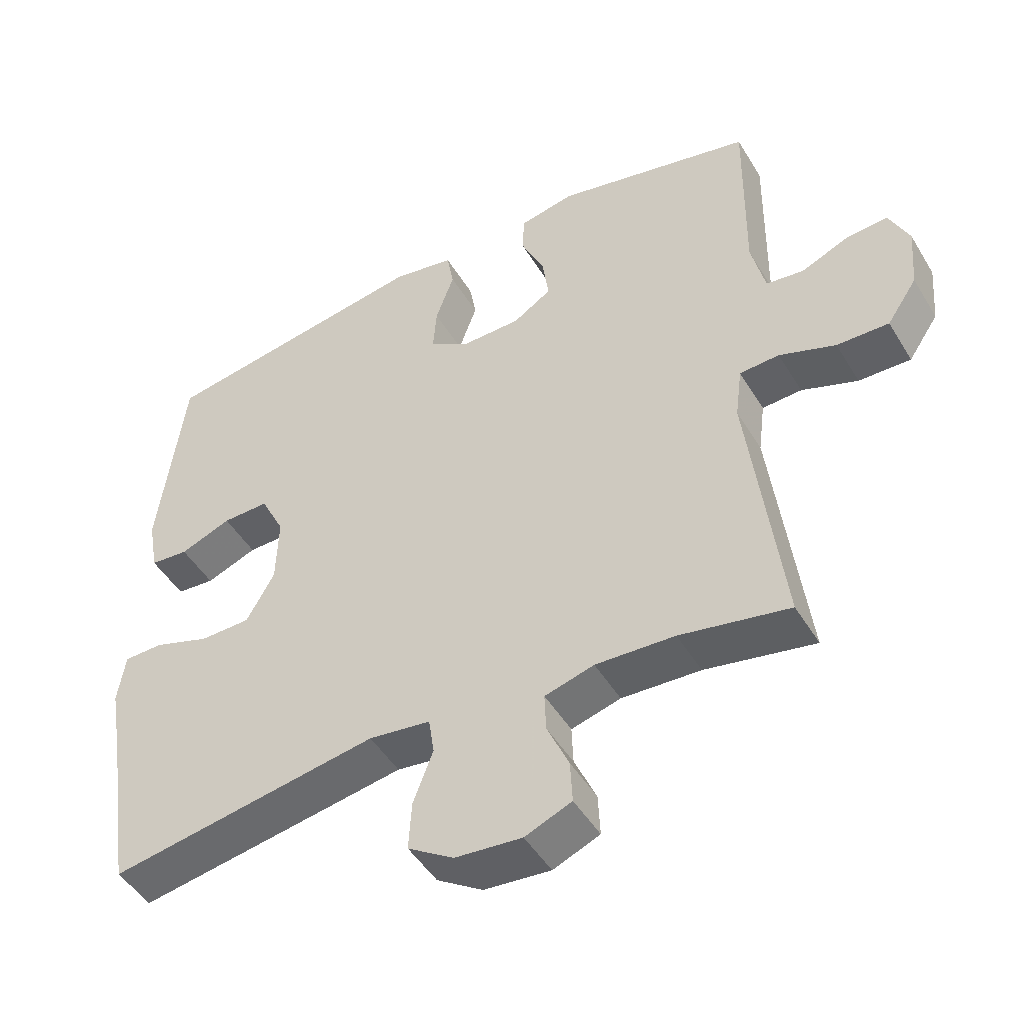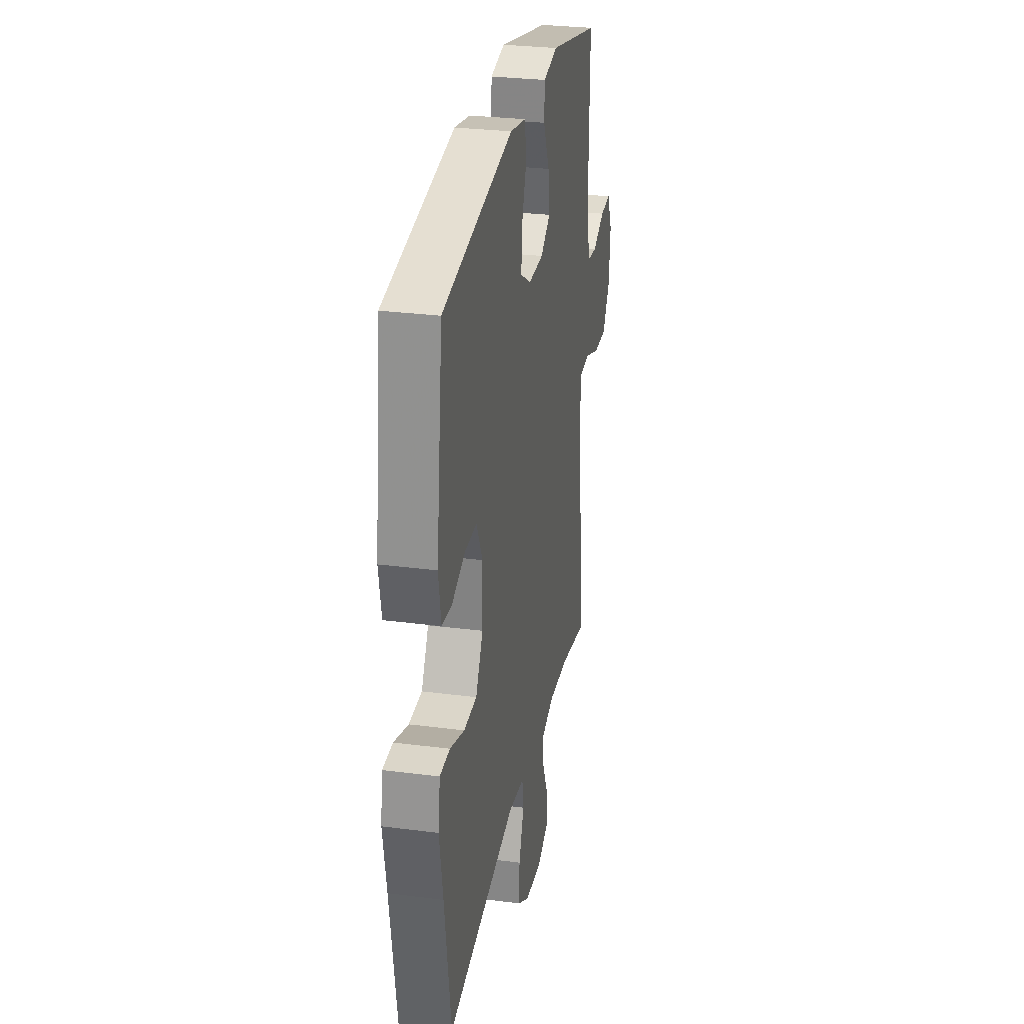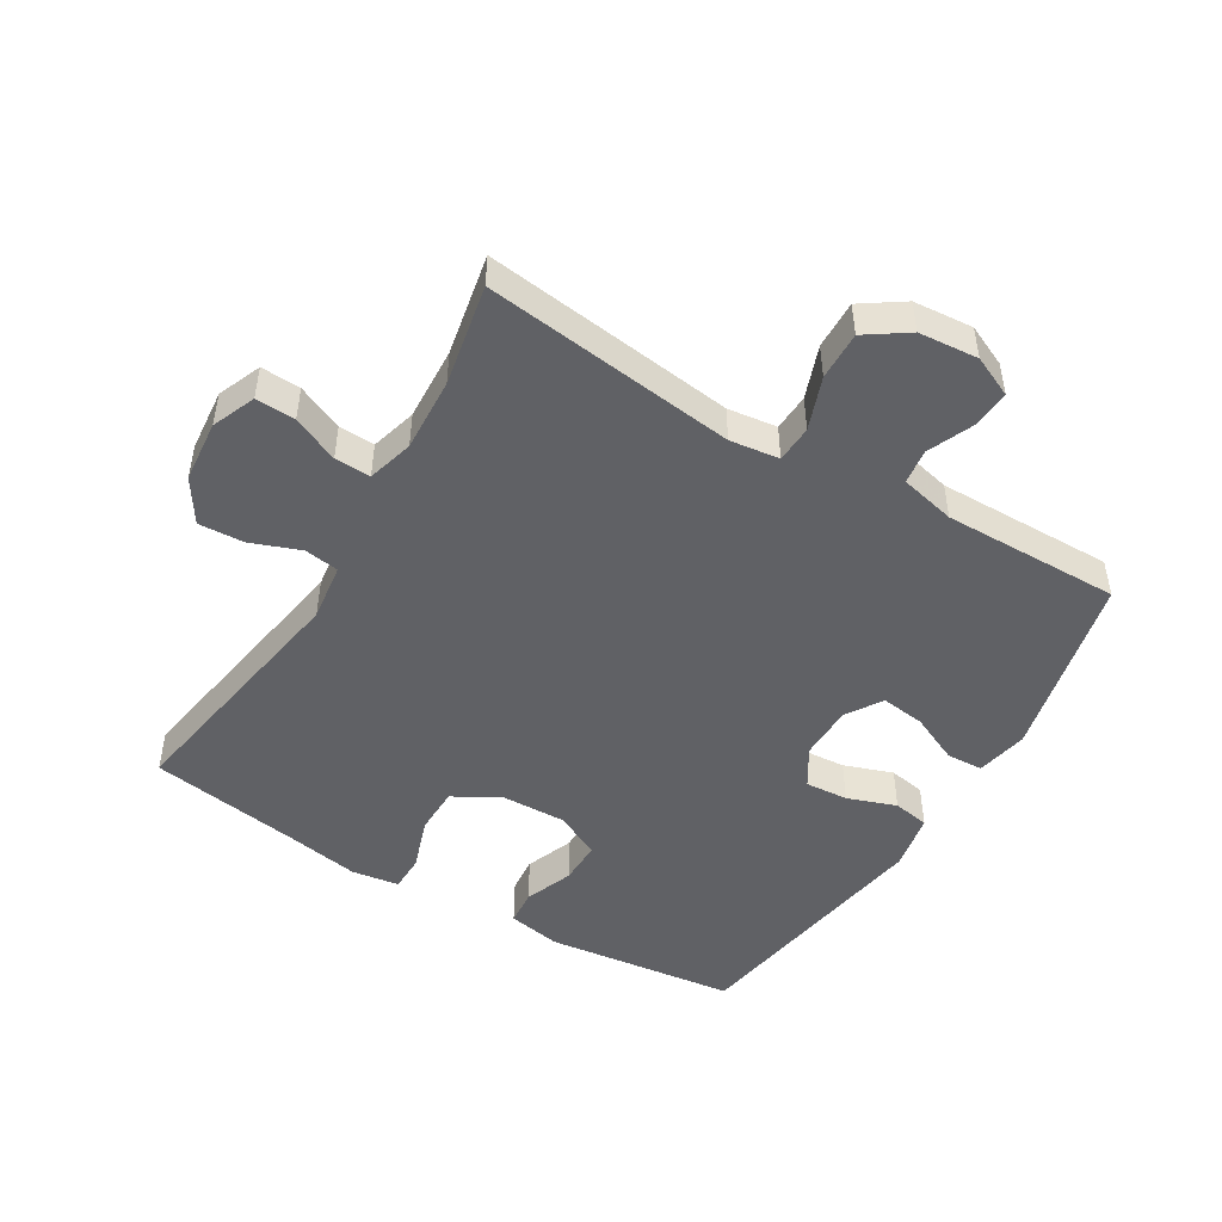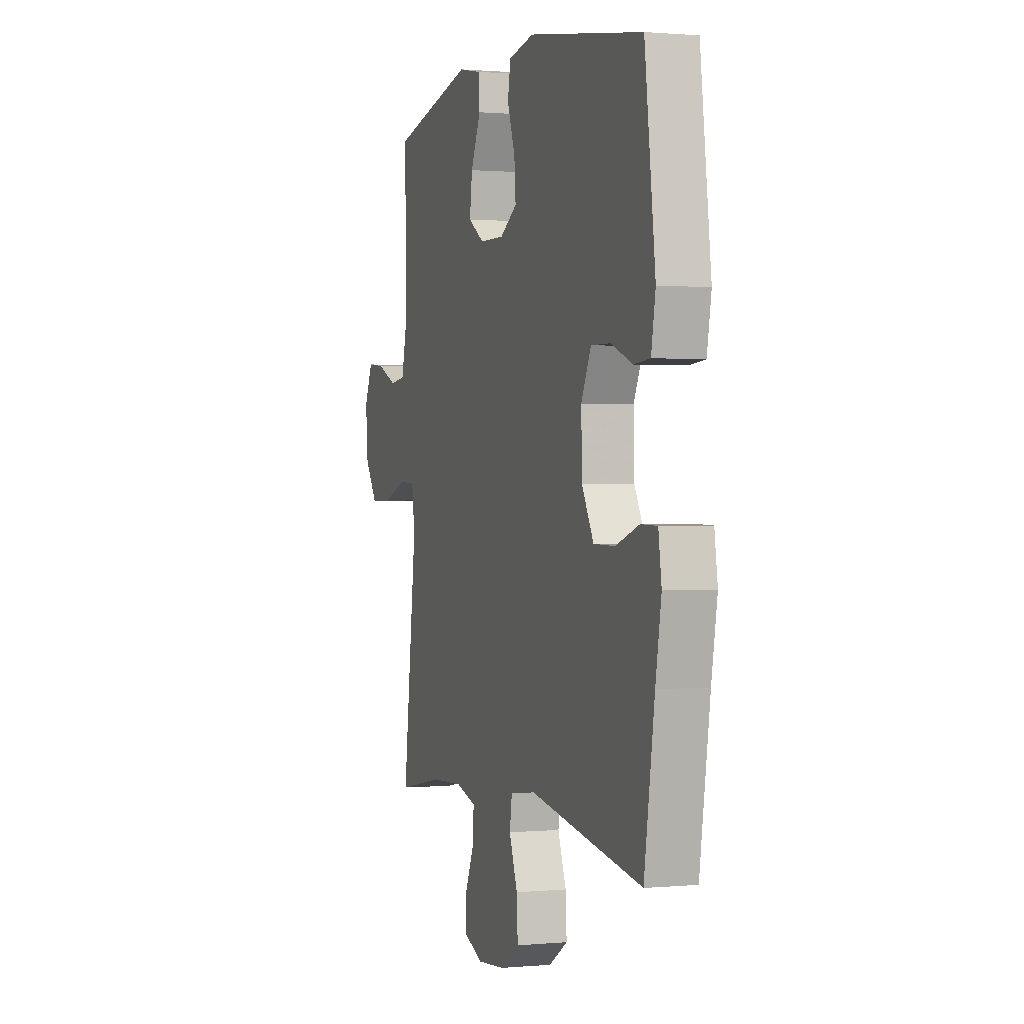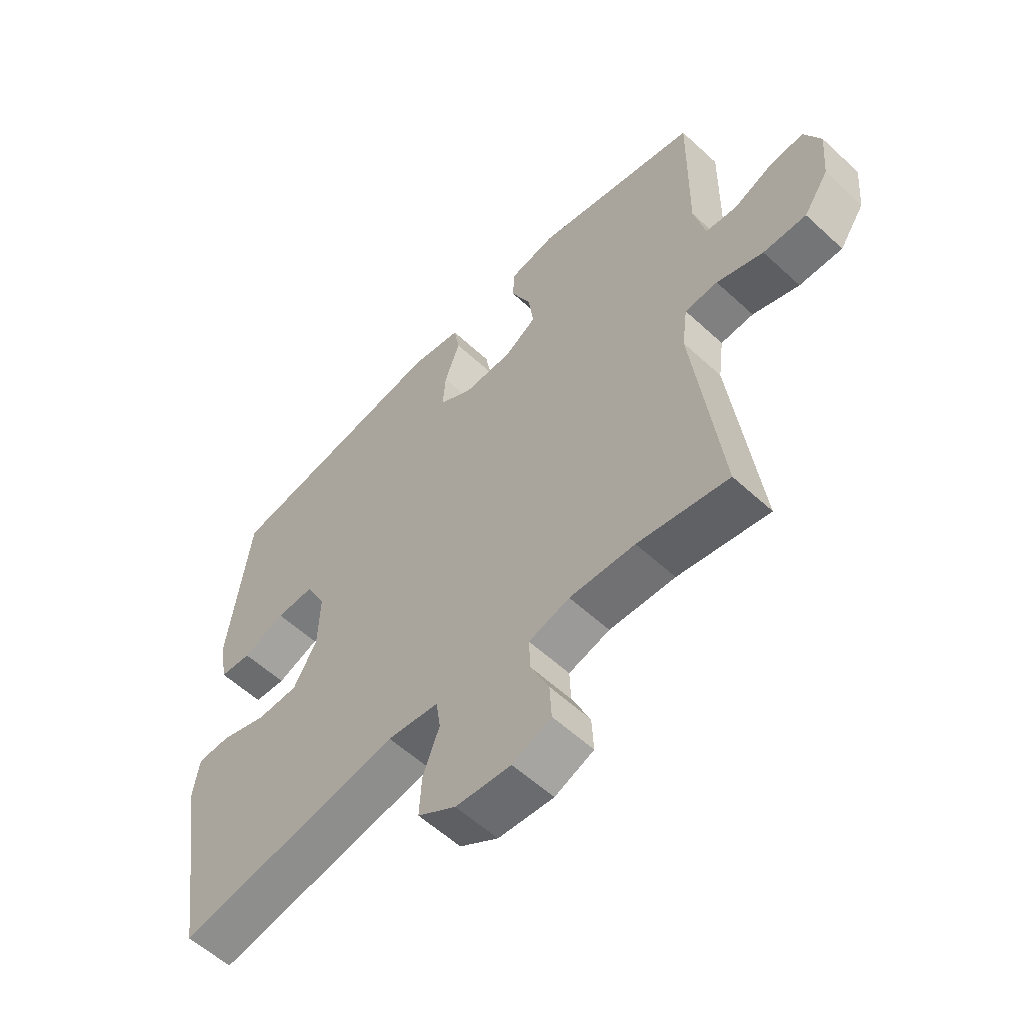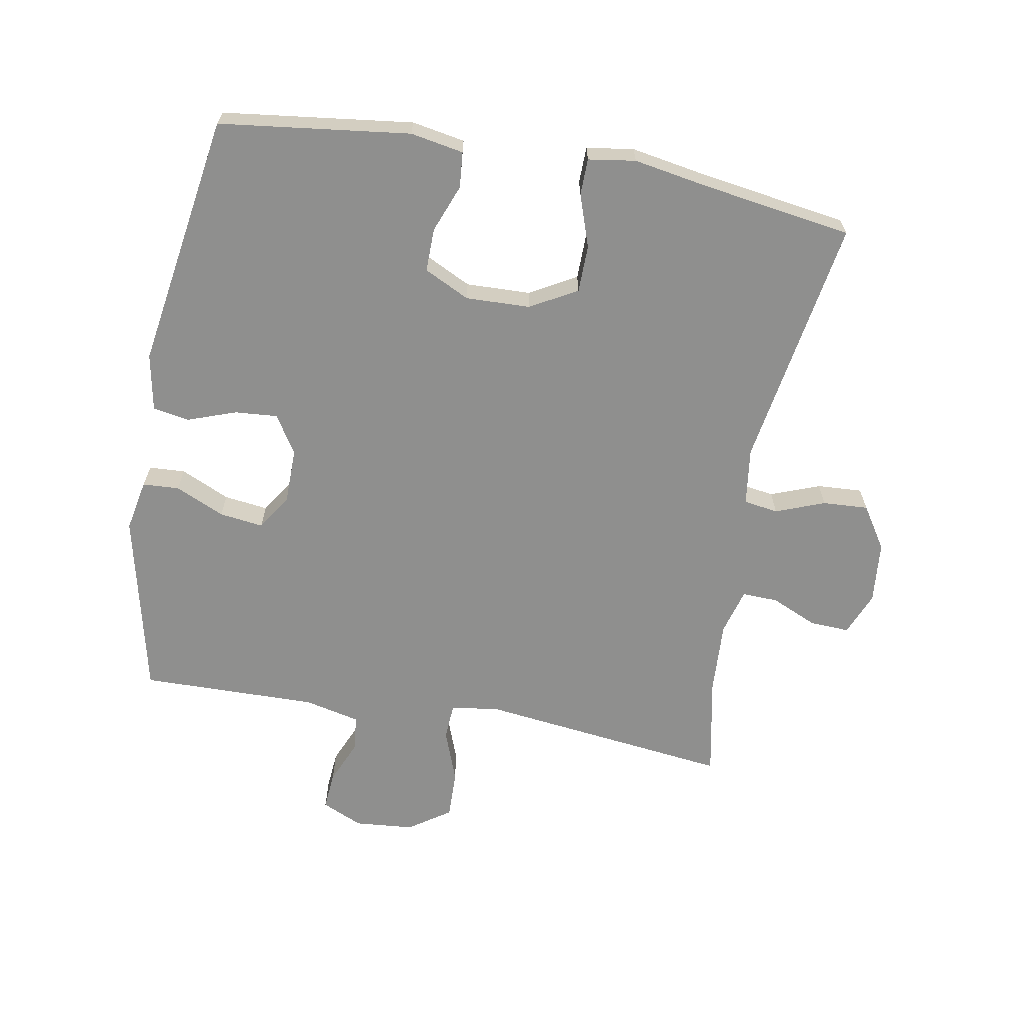
<metadata>
{"format":"obj","ext":"obj","renderer":"f3d","projection":"perspective","resolution":1024,"background":"white","views":[{"elev":-47.9,"azim":-150.1,"up":"+Z"},{"elev":29.1,"azim":100.9,"up":"+Z"},{"elev":-48.5,"azim":-121.0,"up":"+Y"},{"elev":0.8,"azim":71.4,"up":"+Z"},{"elev":-57.7,"azim":-133.7,"up":"+Z"},{"elev":-65.2,"azim":79.9,"up":"+Y"}]}
</metadata>
<code>
v 0.5 0.07 0.5
v 0.537 0.07 0.202
v 0.522 0.07 0.119
v 0.466 0.07 0.114
v 0.391 0.07 0.143
v 0.323 0.07 0.144
v 0.288 0.07 0.073
v 0.291 0.07 -0.028
v 0.332 0.07 -0.101
v 0.406 0.07 -0.102
v 0.488 0.07 -0.074
v 0.545 0.07 -0.075
v 0.556 0.07 -0.149
v 0.536 0.07 -0.264
v 0.5 0.07 -0.5
v 0.106 0.07 -0.435
v 0.016 0.07 -0.447
v 0.008 0.07 -0.501
v 0.037 0.07 -0.578
v 0.041 0.07 -0.649
v -0.026 0.07 -0.692
v -0.123 0.07 -0.701
v -0.191 0.07 -0.673
v -0.188 0.07 -0.611
v -0.156 0.07 -0.539
v -0.154 0.07 -0.483
v -0.226 0.07 -0.463
v -0.341 0.07 -0.469
v -0.5 0.07 -0.5
v -0.452 0.07 -0.106
v -0.462 0.07 -0.029
v -0.52 0.07 -0.026
v -0.602 0.07 -0.056
v -0.678 0.07 -0.058
v -0.722 0.07 0.007
v -0.73 0.07 0.1
v -0.701 0.07 0.164
v -0.641 0.07 0.159
v -0.571 0.07 0.129
v -0.516 0.07 0.136
v -0.496 0.07 0.223
v -0.5 0.07 0.5
v -0.21 0.07 0.566
v -0.129 0.07 0.55
v -0.126 0.07 0.493
v -0.161 0.07 0.416
v -0.17 0.07 0.347
v -0.114 0.07 0.311
v -0.028 0.07 0.31
v 0.032 0.07 0.347
v 0.027 0.07 0.414
v 0 0.07 0.49
v 0.01 0.07 0.547
v 0.1 0.07 0.564
v 0.5 0 0.5
v 0.537 0 0.202
v 0.522 0 0.119
v 0.466 0 0.114
v 0.391 0 0.143
v 0.323 0 0.144
v 0.288 0 0.073
v 0.291 0 -0.028
v 0.332 0 -0.101
v 0.406 0 -0.102
v 0.488 0 -0.074
v 0.545 0 -0.075
v 0.556 0 -0.149
v 0.536 0 -0.264
v 0.5 0 -0.5
v 0.106 0 -0.435
v 0.016 0 -0.447
v 0.008 0 -0.501
v 0.037 0 -0.578
v 0.041 0 -0.649
v -0.026 0 -0.692
v -0.123 0 -0.701
v -0.191 0 -0.673
v -0.188 0 -0.611
v -0.156 0 -0.539
v -0.154 0 -0.483
v -0.226 0 -0.463
v -0.341 0 -0.469
v -0.5 0 -0.5
v -0.452 0 -0.106
v -0.462 0 -0.029
v -0.52 0 -0.026
v -0.602 0 -0.056
v -0.678 0 -0.058
v -0.722 0 0.007
v -0.73 0 0.1
v -0.701 0 0.164
v -0.641 0 0.159
v -0.571 0 0.129
v -0.516 0 0.136
v -0.496 0 0.223
v -0.5 0 0.5
v -0.21 0 0.566
v -0.129 0 0.55
v -0.126 0 0.493
v -0.161 0 0.416
v -0.17 0 0.347
v -0.114 0 0.311
v -0.028 0 0.31
v 0.032 0 0.347
v 0.027 0 0.414
v 0 0 0.49
v 0.01 0 0.547
v 0.1 0 0.564
f 51 52 53 54
f 50 51 54 1
f 49 50 1 2
f 48 49 2 3
f 43 44 45 46
f 41 42 43 46
f 40 41 46 47
f 36 37 38 39
f 36 39 40
f 35 36 40
f 32 33 34 35
f 31 32 35 40
f 28 29 30
f 27 28 30 31
f 26 27 31 40
f 22 23 24 25
f 22 25 26
f 21 22 26
f 18 19 20 21
f 17 18 21 26
f 14 15 16
f 14 16 17
f 10 11 12 13
f 9 10 13 14
f 3 4 5
f 48 3 5
f 48 5 6
f 26 40 47 48
f 26 48 6 7
f 9 14 17 26
f 8 9 26
f 7 8 26
f 108 107 106 105
f 55 108 105 104
f 56 55 104 103
f 57 56 103 102
f 100 99 98 97
f 100 97 96 95
f 101 100 95 94
f 93 92 91 90
f 94 93 90
f 94 90 89
f 89 88 87 86
f 94 89 86 85
f 84 83 82
f 85 84 82 81
f 94 85 81 80
f 79 78 77 76
f 80 79 76
f 80 76 75
f 75 74 73 72
f 80 75 72 71
f 70 69 68
f 71 70 68
f 67 66 65 64
f 68 67 64 63
f 59 58 57
f 59 57 102
f 60 59 102
f 102 101 94 80
f 61 60 102 80
f 80 71 68 63
f 80 63 62
f 80 62 61
f 1 55 56 2
f 2 56 57 3
f 3 57 58 4
f 4 58 59 5
f 5 59 60 6
f 6 60 61 7
f 7 61 62 8
f 8 62 63 9
f 9 63 64 10
f 10 64 65 11
f 11 65 66 12
f 12 66 67 13
f 13 67 68 14
f 14 68 69 15
f 15 69 70 16
f 16 70 71 17
f 17 71 72 18
f 18 72 73 19
f 19 73 74 20
f 20 74 75 21
f 21 75 76 22
f 22 76 77 23
f 23 77 78 24
f 24 78 79 25
f 25 79 80 26
f 26 80 81 27
f 27 81 82 28
f 28 82 83 29
f 29 83 84 30
f 30 84 85 31
f 31 85 86 32
f 32 86 87 33
f 33 87 88 34
f 34 88 89 35
f 35 89 90 36
f 36 90 91 37
f 37 91 92 38
f 38 92 93 39
f 39 93 94 40
f 40 94 95 41
f 41 95 96 42
f 42 96 97 43
f 43 97 98 44
f 44 98 99 45
f 45 99 100 46
f 46 100 101 47
f 47 101 102 48
f 48 102 103 49
f 49 103 104 50
f 50 104 105 51
f 51 105 106 52
f 52 106 107 53
f 53 107 108 54
f 54 108 55 1

</code>
